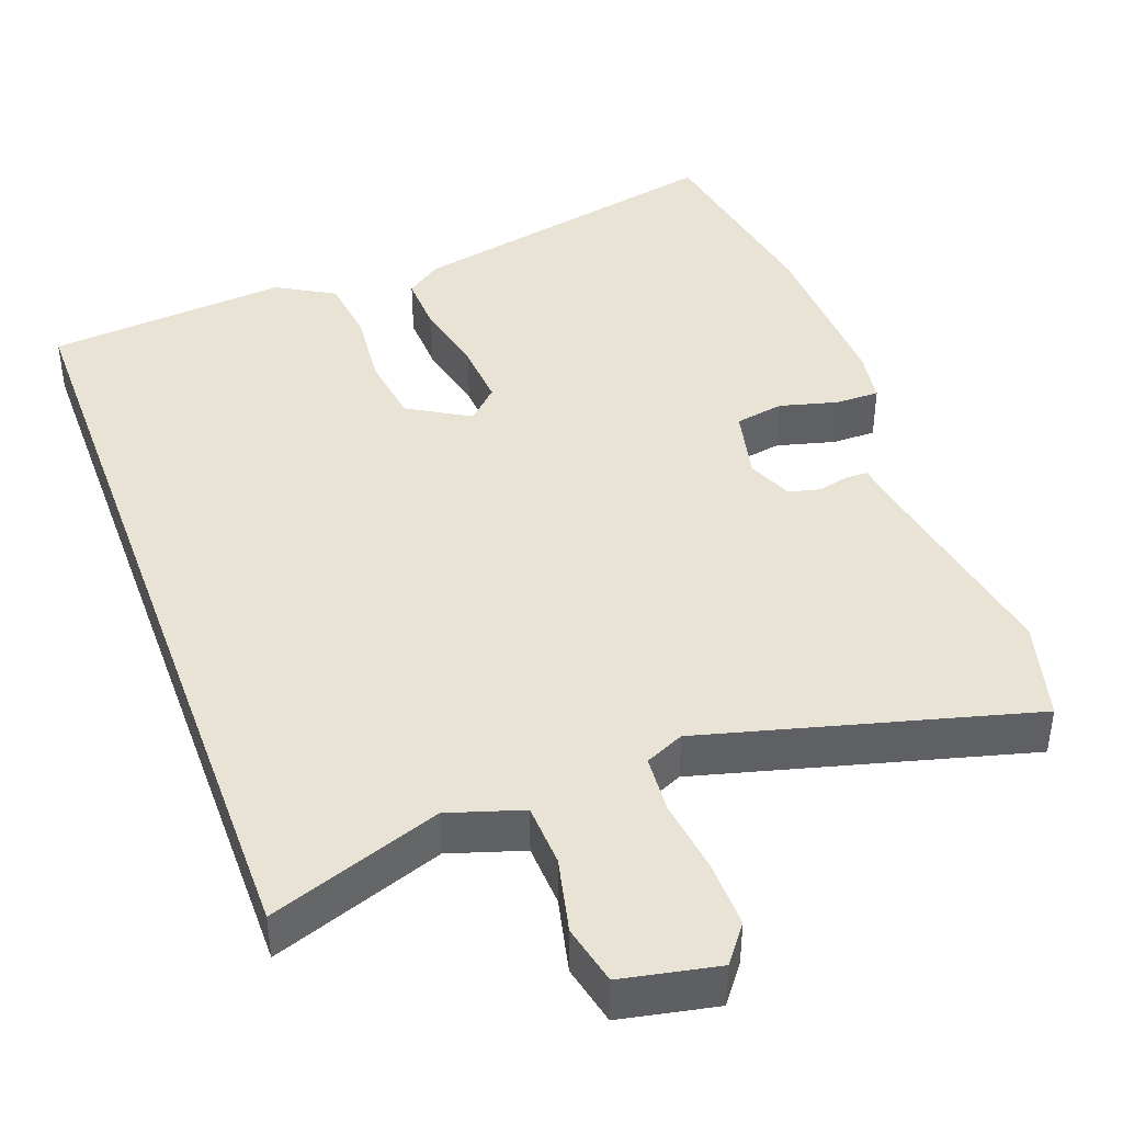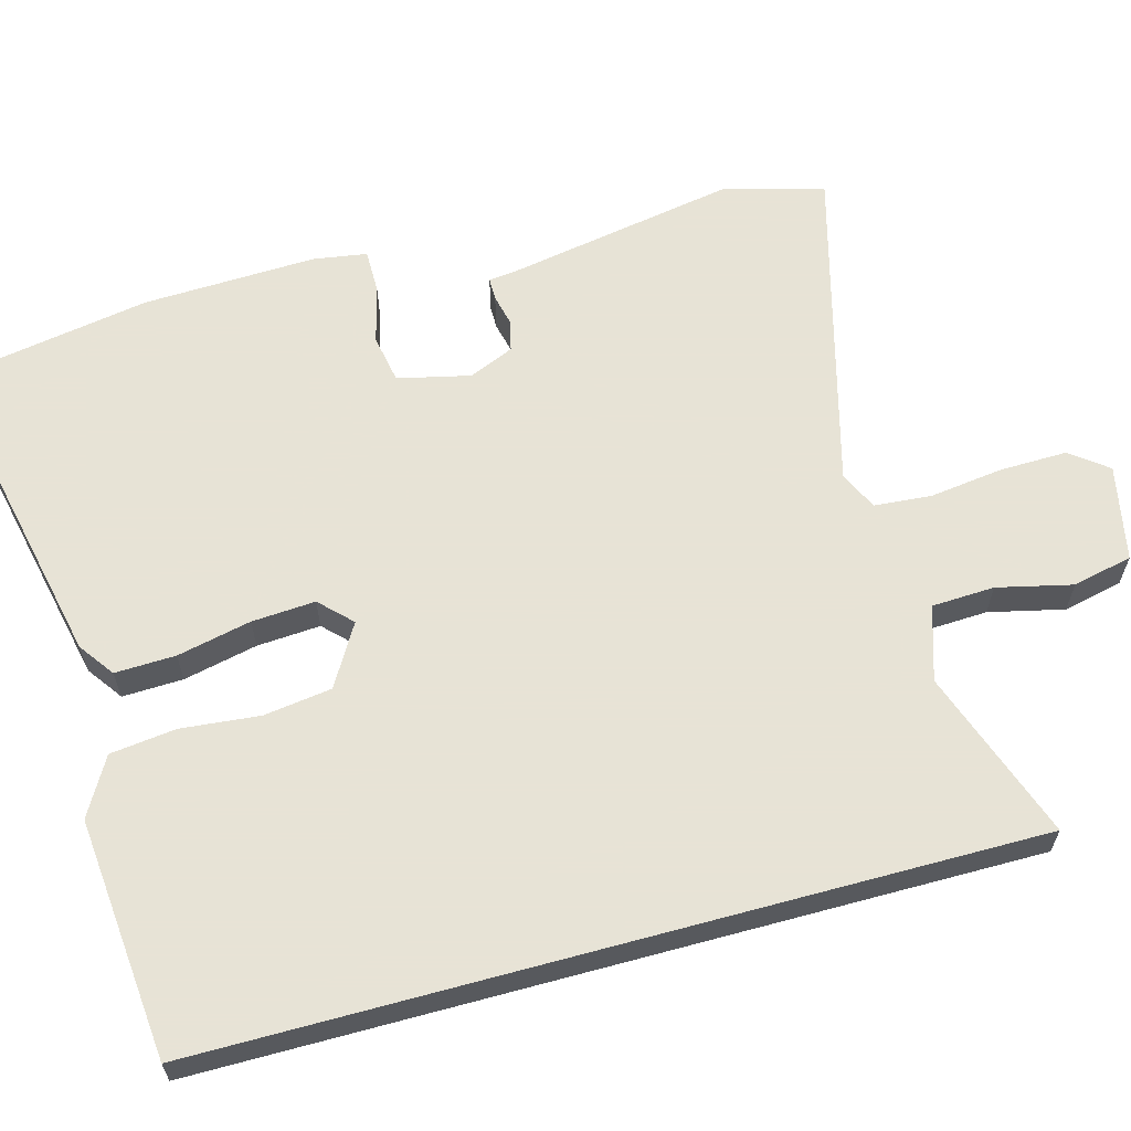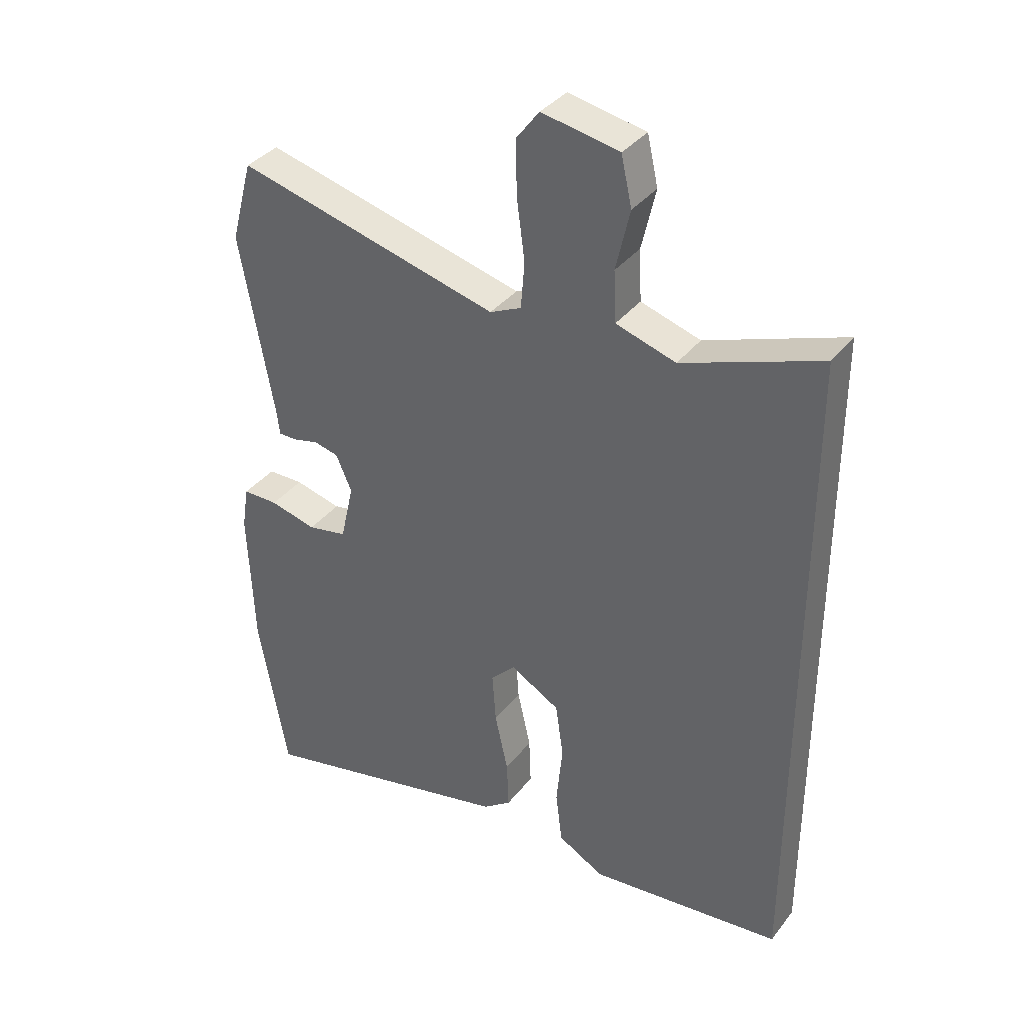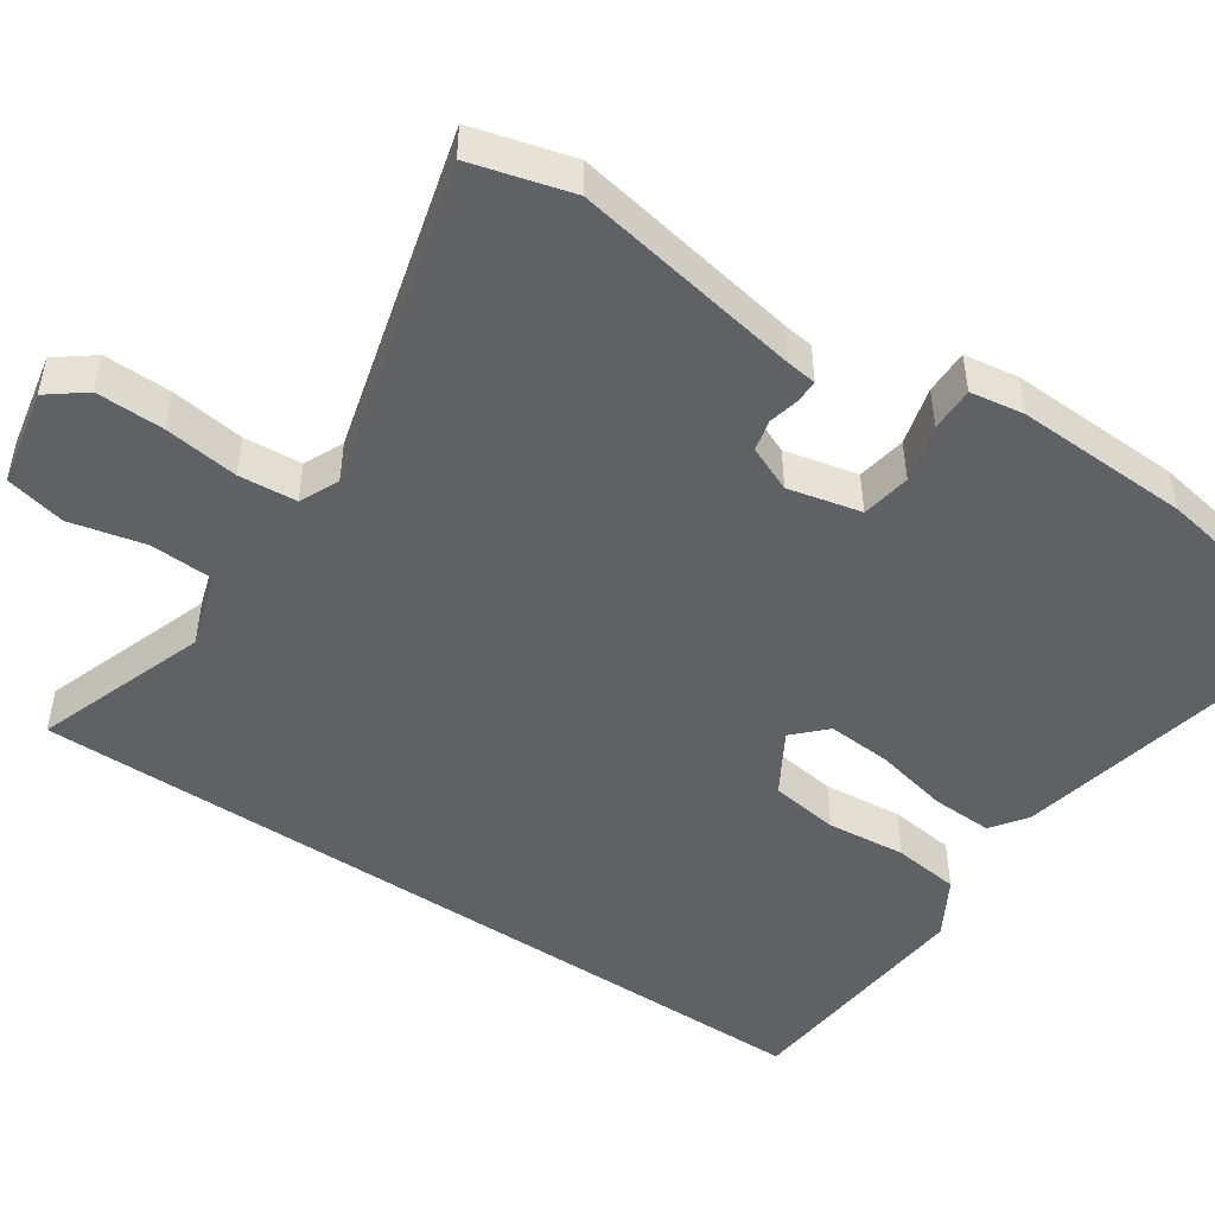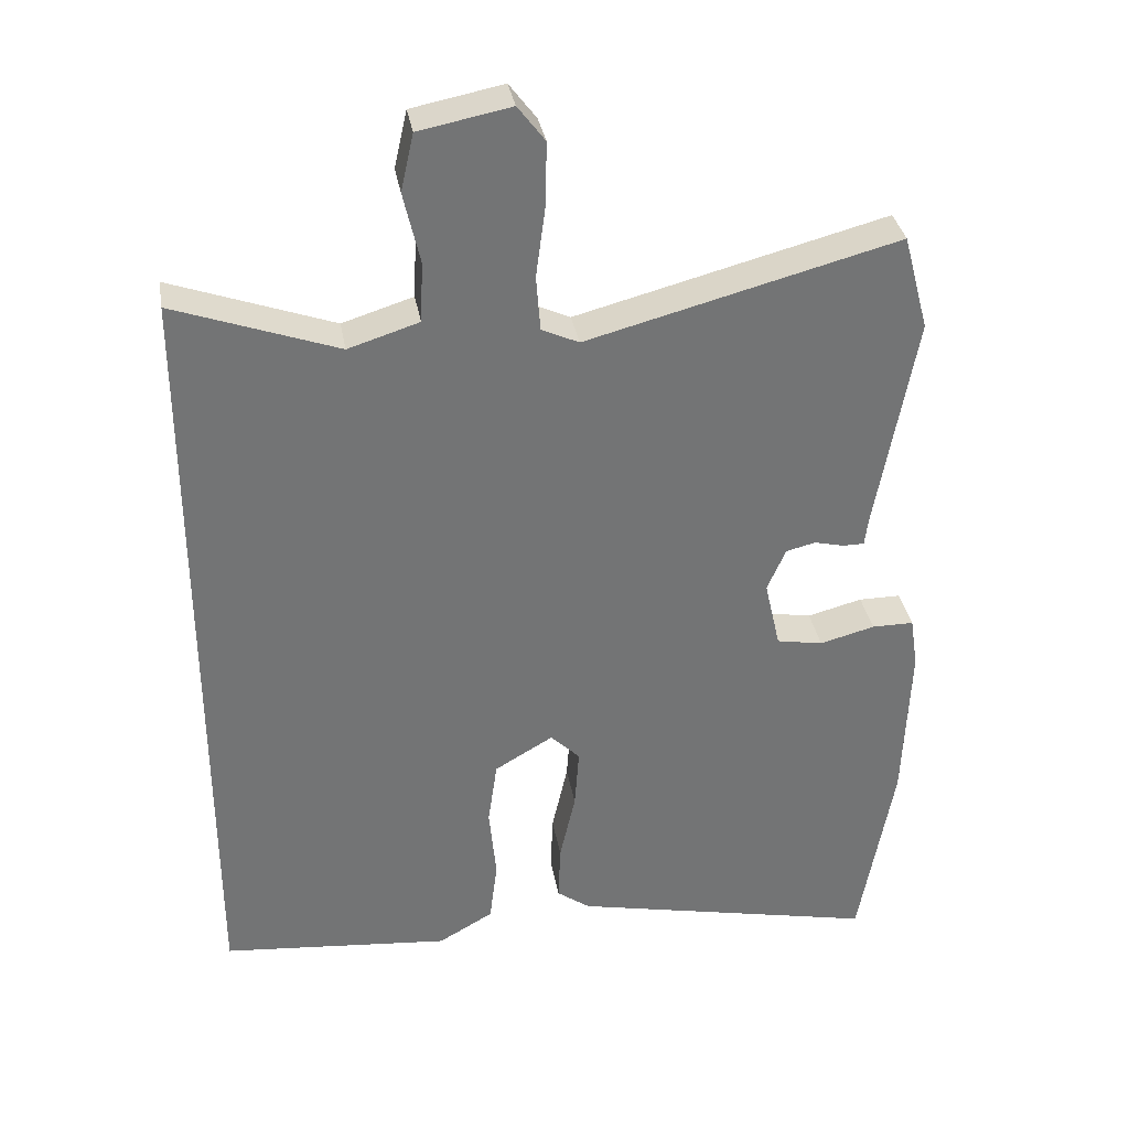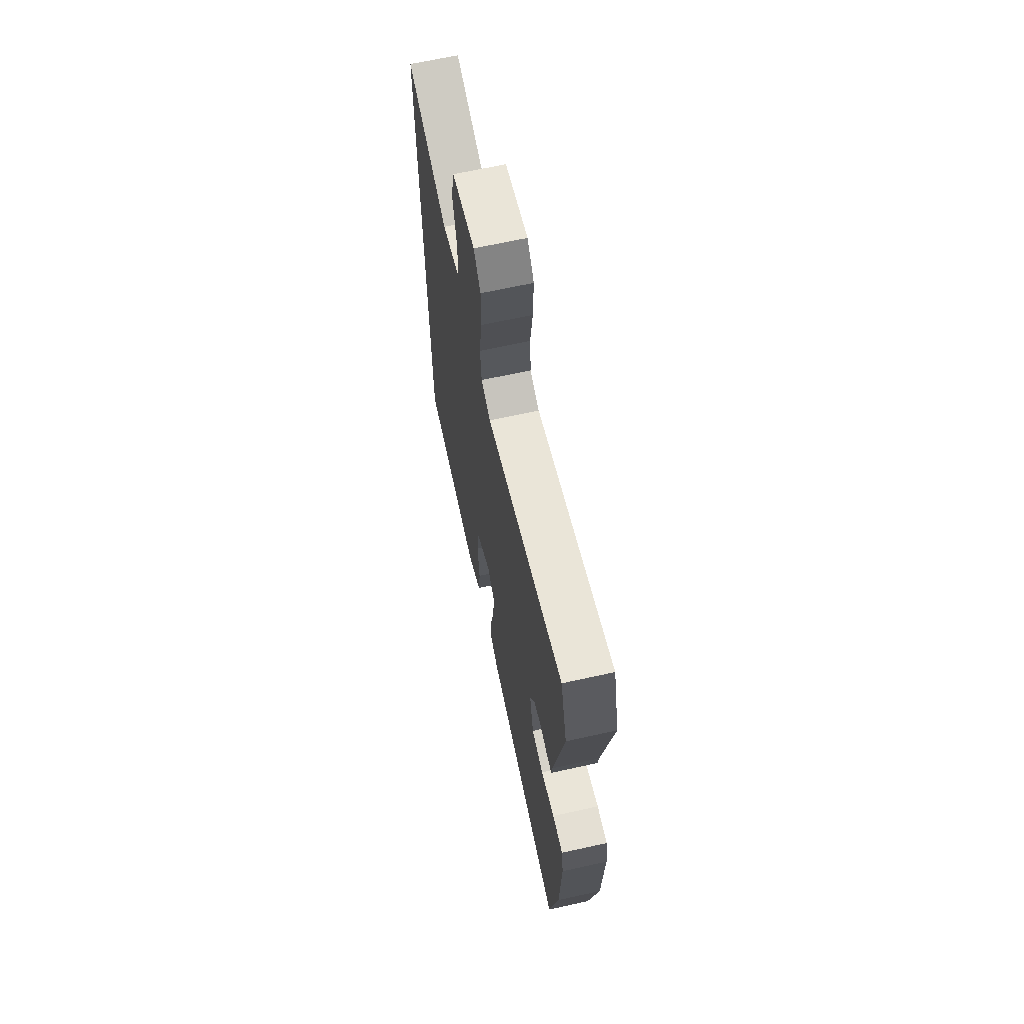
<metadata>
{"format":"obj","ext":"obj","renderer":"f3d","projection":"perspective","resolution":1024,"background":"white","views":[{"elev":42.1,"azim":-20.0,"up":"+Y"},{"elev":62.6,"azim":-105.2,"up":"+Y"},{"elev":36.4,"azim":-147.2,"up":"+Z"},{"elev":-49.0,"azim":56.2,"up":"+Y"},{"elev":34.4,"azim":-9.8,"up":"+Z"},{"elev":66.8,"azim":77.5,"up":"+Z"}]}
</metadata>
<code>
v -0.5 0.07 -0.501
v -0.5 0.07 0.6
v -0.272 0.07 0.518
v -0.173 0.07 0.549
v -0.169 0.07 0.633
v -0.192 0.07 0.733
v -0.174 0.07 0.813
v -0.046 0.07 0.838
v -0.008 0.07 0.788
v -0.01 0.07 0.698
v -0.023 0.07 0.6
v -0.017 0.07 0.523
v 0.035 0.07 0.499
v 0.47 0.07 0.613
v 0.506 0.07 0.479
v 0.451 0.07 0.174
v 0.446 0.07 0.134
v 0.416 0.07 0.134
v 0.374 0.07 0.144
v 0.333 0.07 0.134
v 0.307 0.07 0.074
v 0.329 0.07 -0.023
v 0.394 0.07 -0.035
v 0.471 0.07 -0.015
v 0.53 0.07 -0.015
v 0.541 0.07 -0.087
v 0.532 0.07 -0.318
v 0.484 0.07 -0.59
v 0.052 0.07 -0.496
v 0.005 0.07 -0.462
v 0.008 0.07 -0.381
v 0.03 0.07 -0.282
v 0.036 0.07 -0.197
v -0.005 0.07 -0.156
v -0.087 0.07 -0.204
v -0.1 0.07 -0.295
v -0.09 0.07 -0.4
v -0.101 0.07 -0.488
v -0.178 0.07 -0.532
v -0.5 0 -0.501
v -0.5 0 0.6
v -0.272 0 0.518
v -0.173 0 0.549
v -0.169 0 0.633
v -0.192 0 0.733
v -0.174 0 0.813
v -0.046 0 0.838
v -0.008 0 0.788
v -0.01 0 0.698
v -0.023 0 0.6
v -0.017 0 0.523
v 0.035 0 0.499
v 0.47 0 0.613
v 0.506 0 0.479
v 0.451 0 0.174
v 0.446 0 0.134
v 0.416 0 0.134
v 0.374 0 0.144
v 0.333 0 0.134
v 0.307 0 0.074
v 0.329 0 -0.023
v 0.394 0 -0.035
v 0.471 0 -0.015
v 0.53 0 -0.015
v 0.541 0 -0.087
v 0.532 0 -0.318
v 0.484 0 -0.59
v 0.052 0 -0.496
v 0.005 0 -0.462
v 0.008 0 -0.381
v 0.03 0 -0.282
v 0.036 0 -0.197
v -0.005 0 -0.156
v -0.087 0 -0.204
v -0.1 0 -0.295
v -0.09 0 -0.4
v -0.101 0 -0.488
v -0.178 0 -0.532
f 1 2 3
f 39 1 3
f 38 39 3
f 37 38 3
f 36 37 3
f 35 36 3 4
f 34 35 4 5
f 33 34 5
f 30 31 32
f 29 30 32
f 28 29 32
f 27 28 32
f 26 27 32
f 25 26 32
f 24 25 32
f 23 24 32
f 22 23 32 33
f 33 5 6
f 22 33 6
f 21 22 6
f 16 17 18 19
f 16 19 20
f 15 16 20
f 14 15 20
f 13 14 20
f 12 13 20 21
f 9 10 11
f 8 9 11
f 7 8 11
f 6 7 11
f 6 11 12
f 6 12 21
f 42 41 40
f 42 40 78
f 42 78 77
f 42 77 76
f 42 76 75
f 43 42 75 74
f 44 43 74 73
f 44 73 72
f 71 70 69
f 71 69 68
f 71 68 67
f 71 67 66
f 71 66 65
f 71 65 64
f 71 64 63
f 71 63 62
f 72 71 62 61
f 45 44 72
f 45 72 61
f 45 61 60
f 58 57 56 55
f 59 58 55
f 59 55 54
f 59 54 53
f 59 53 52
f 60 59 52 51
f 50 49 48
f 50 48 47
f 50 47 46
f 50 46 45
f 51 50 45
f 60 51 45
f 1 40 41 2
f 2 41 42 3
f 3 42 43 4
f 4 43 44 5
f 5 44 45 6
f 6 45 46 7
f 7 46 47 8
f 8 47 48 9
f 9 48 49 10
f 10 49 50 11
f 11 50 51 12
f 12 51 52 13
f 13 52 53 14
f 14 53 54 15
f 15 54 55 16
f 16 55 56 17
f 17 56 57 18
f 18 57 58 19
f 19 58 59 20
f 20 59 60 21
f 21 60 61 22
f 22 61 62 23
f 23 62 63 24
f 24 63 64 25
f 25 64 65 26
f 26 65 66 27
f 27 66 67 28
f 28 67 68 29
f 29 68 69 30
f 30 69 70 31
f 31 70 71 32
f 32 71 72 33
f 33 72 73 34
f 34 73 74 35
f 35 74 75 36
f 36 75 76 37
f 37 76 77 38
f 38 77 78 39
f 39 78 40 1

</code>
